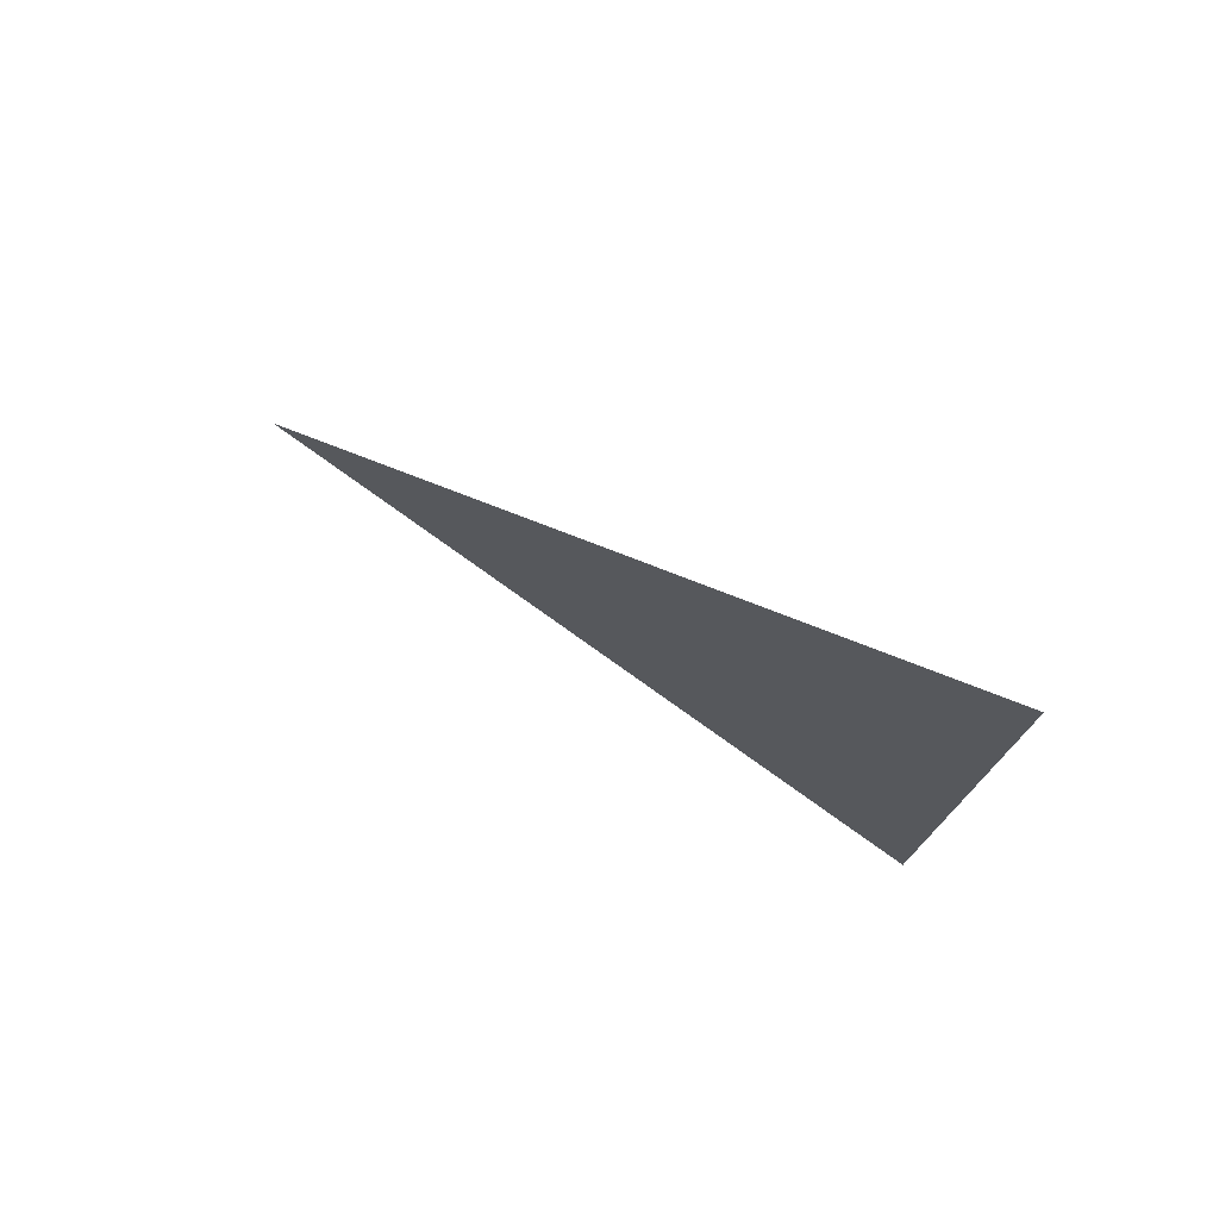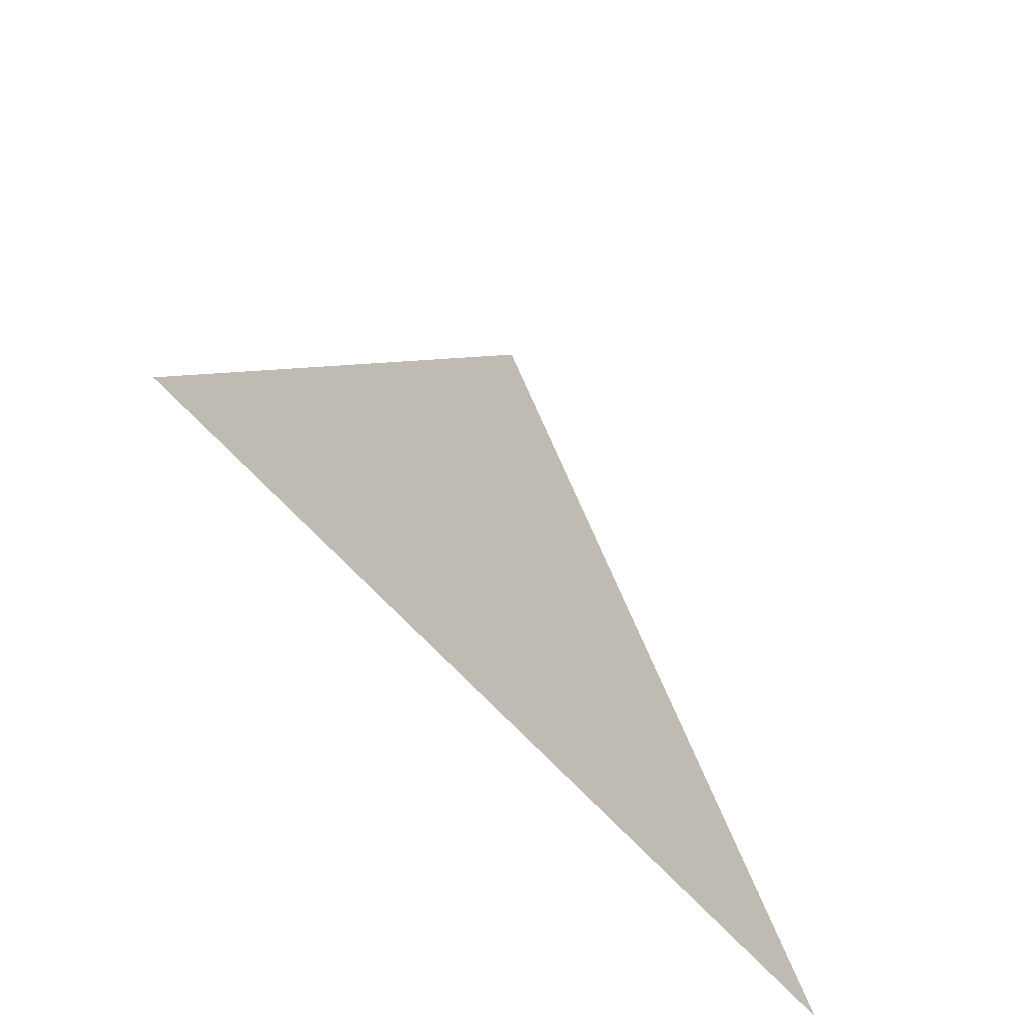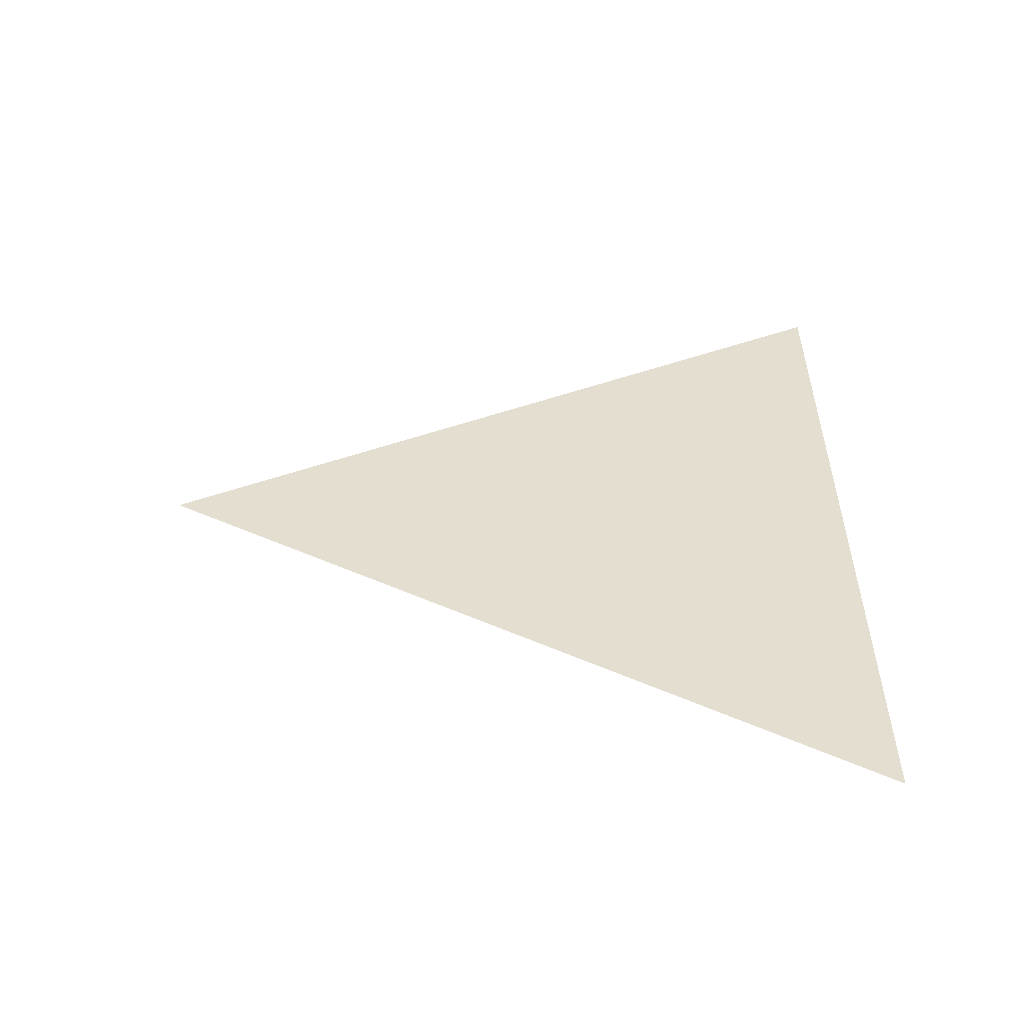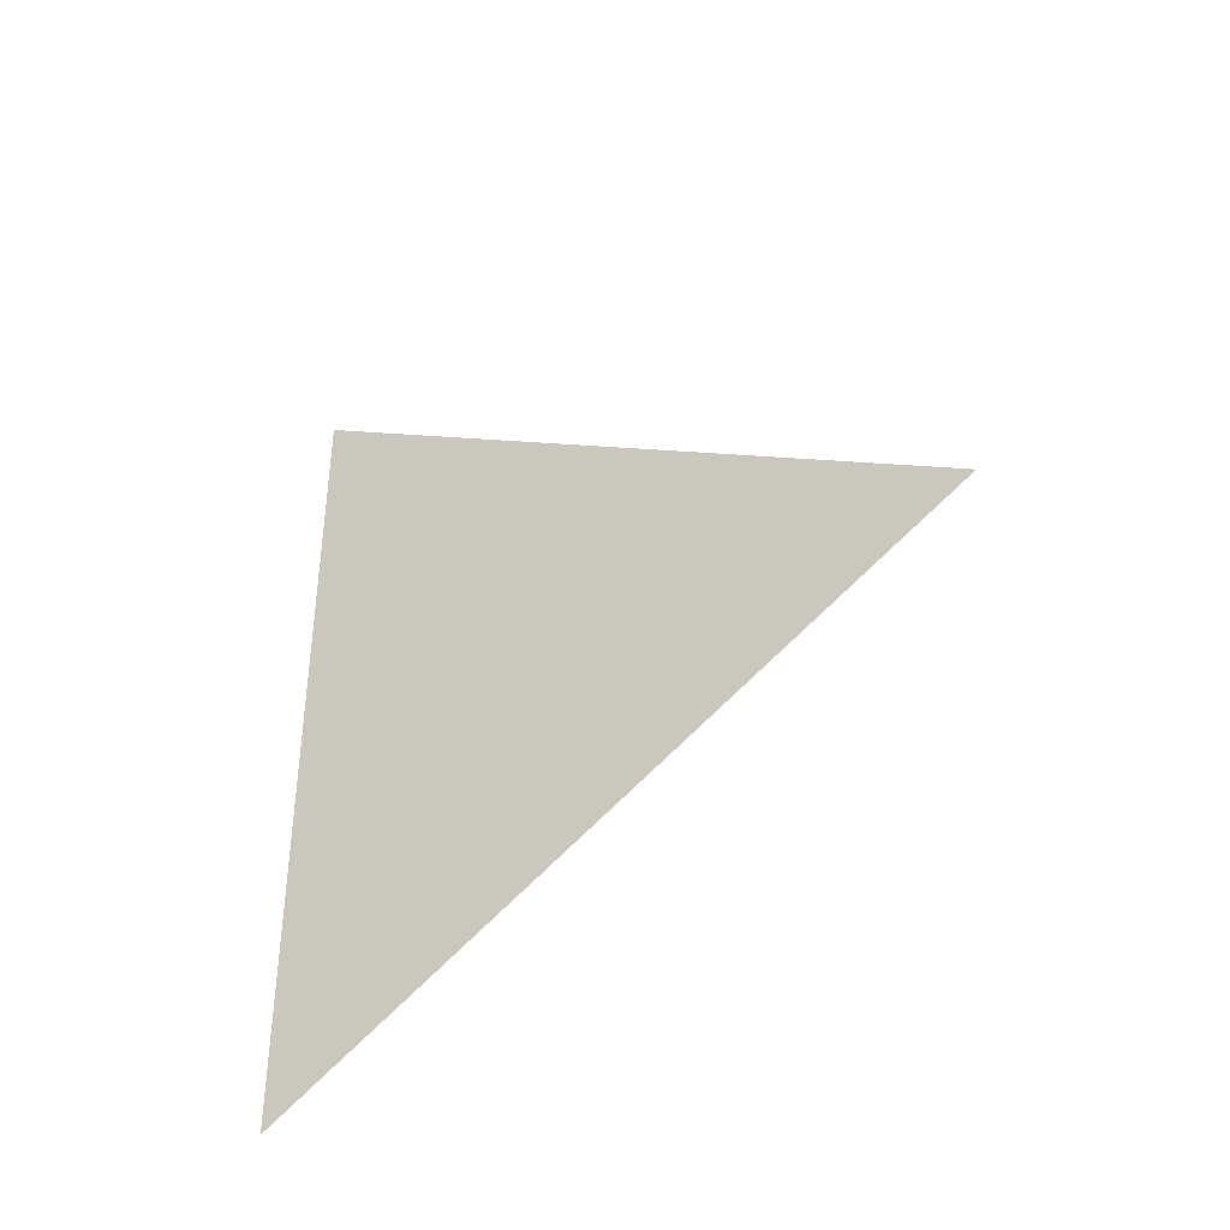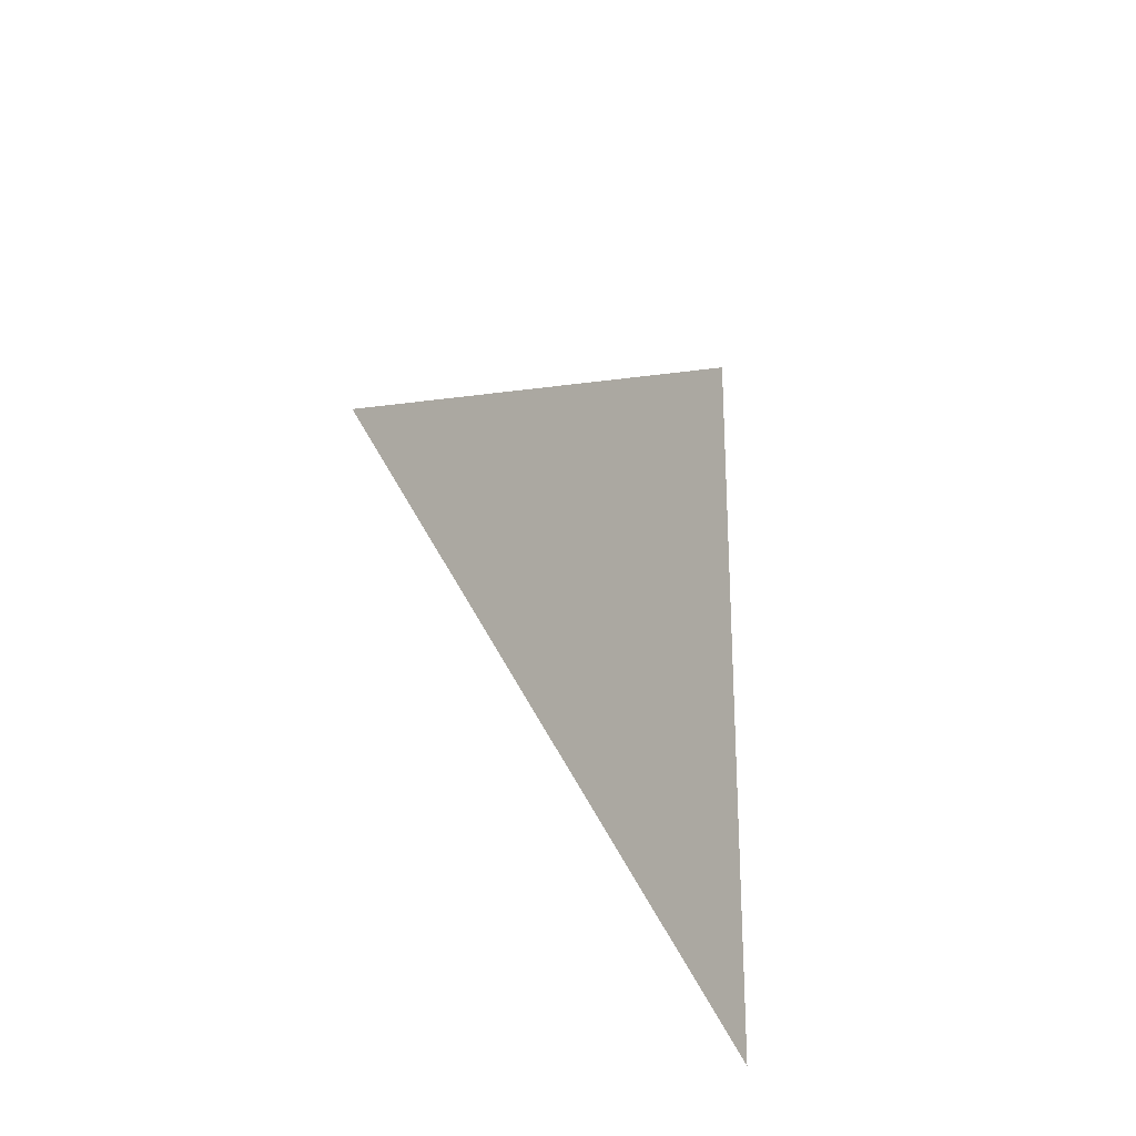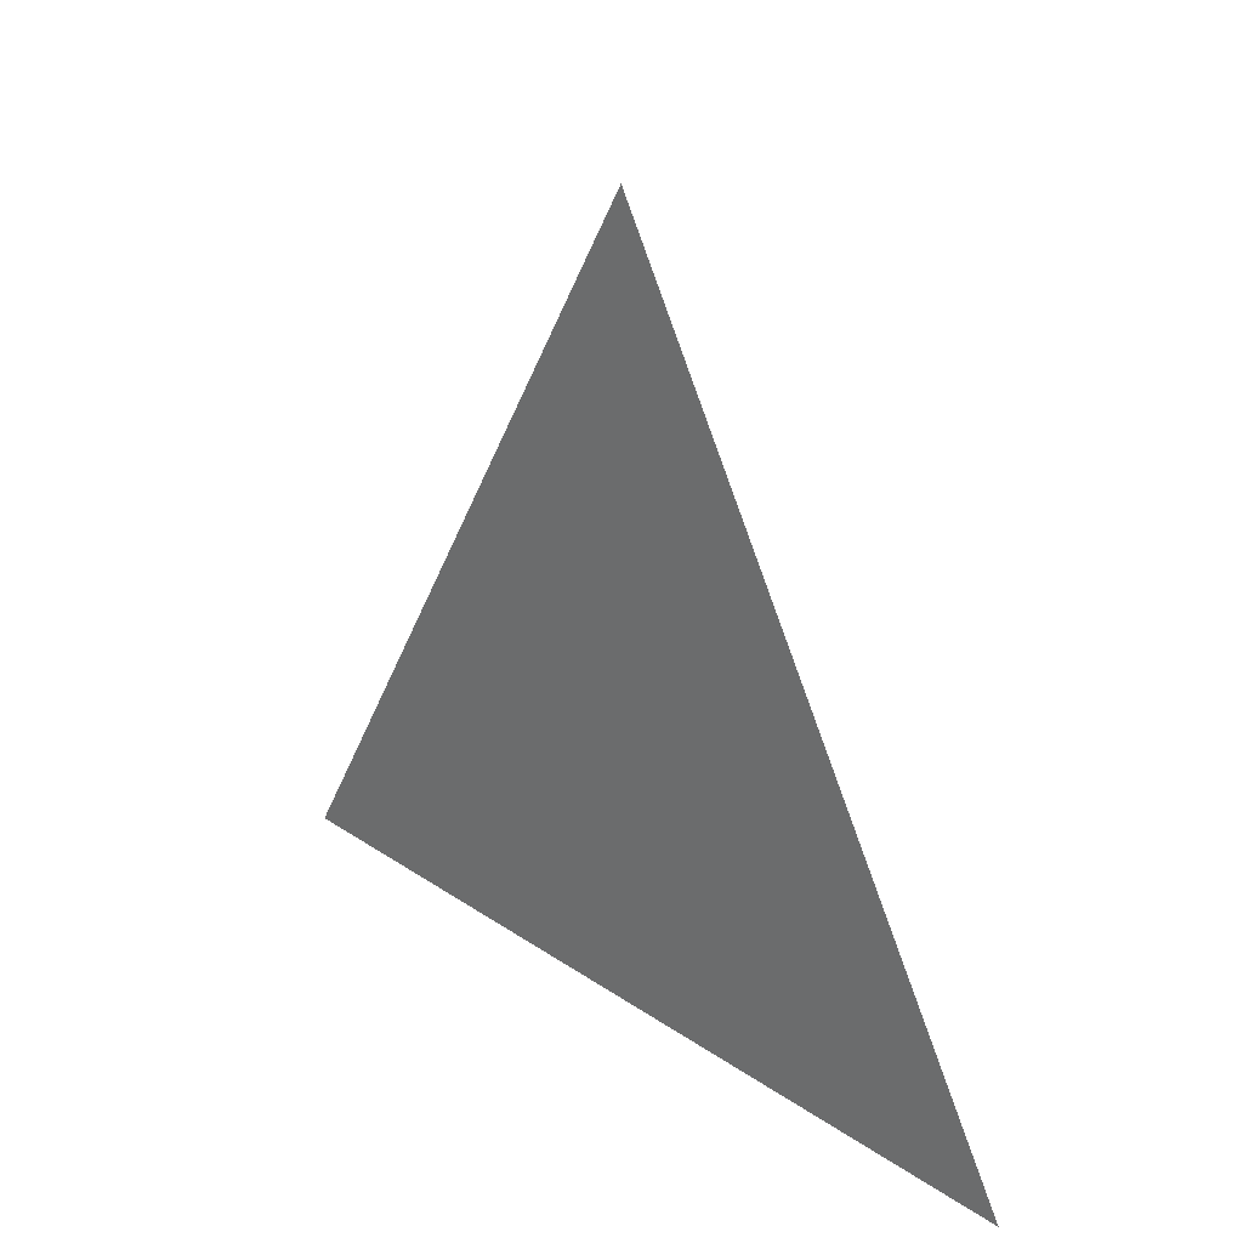
<metadata>
{"format":"obj","ext":"obj","renderer":"f3d","projection":"perspective","resolution":1024,"background":"white","views":[{"elev":76.2,"azim":-60.3,"up":"+Z"},{"elev":-61.0,"azim":-139.4,"up":"+Y"},{"elev":-54.6,"azim":-91.5,"up":"+Z"},{"elev":-39.2,"azim":122.6,"up":"+Z"},{"elev":-25.9,"azim":-149.4,"up":"+Z"},{"elev":26.3,"azim":-43.2,"up":"+Y"}]}
</metadata>
<code>
v -0.1531 -0.4879 0.7244
v -0.1531 -0.4925 0.7271
v -0.1531 -0.4925 0.7218
g group_66516560_140627855149616
f 1 2 3

</code>
